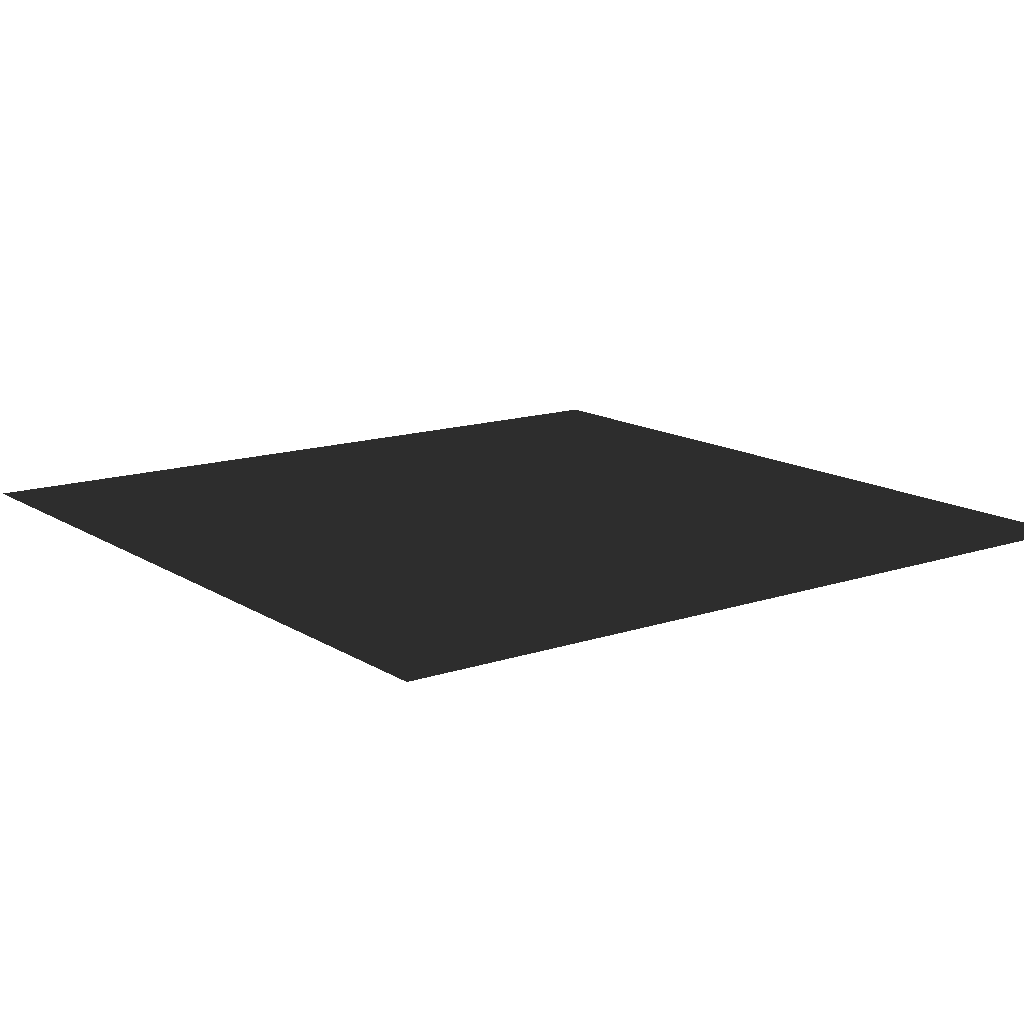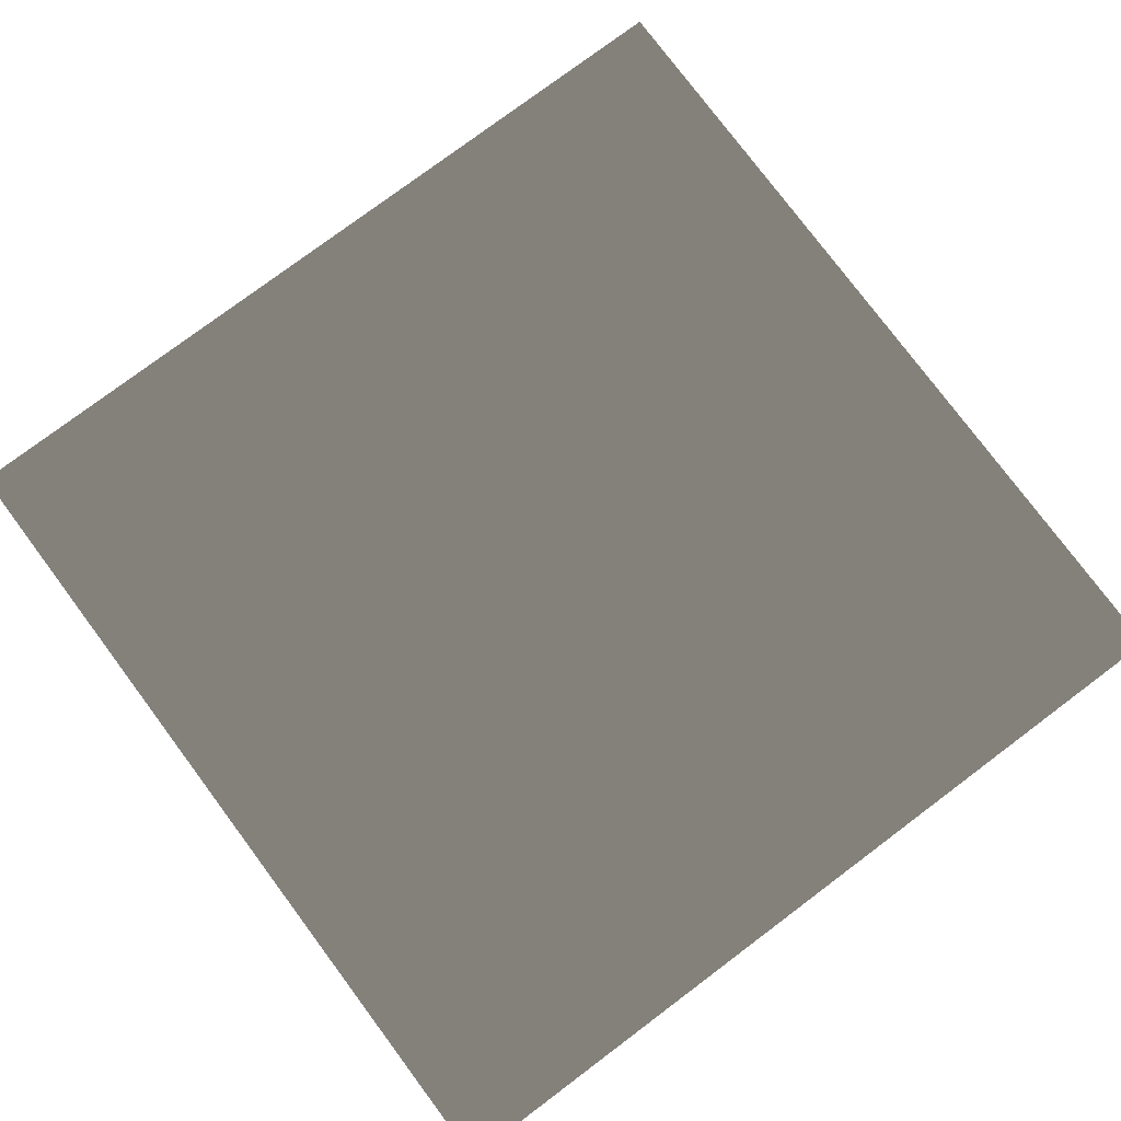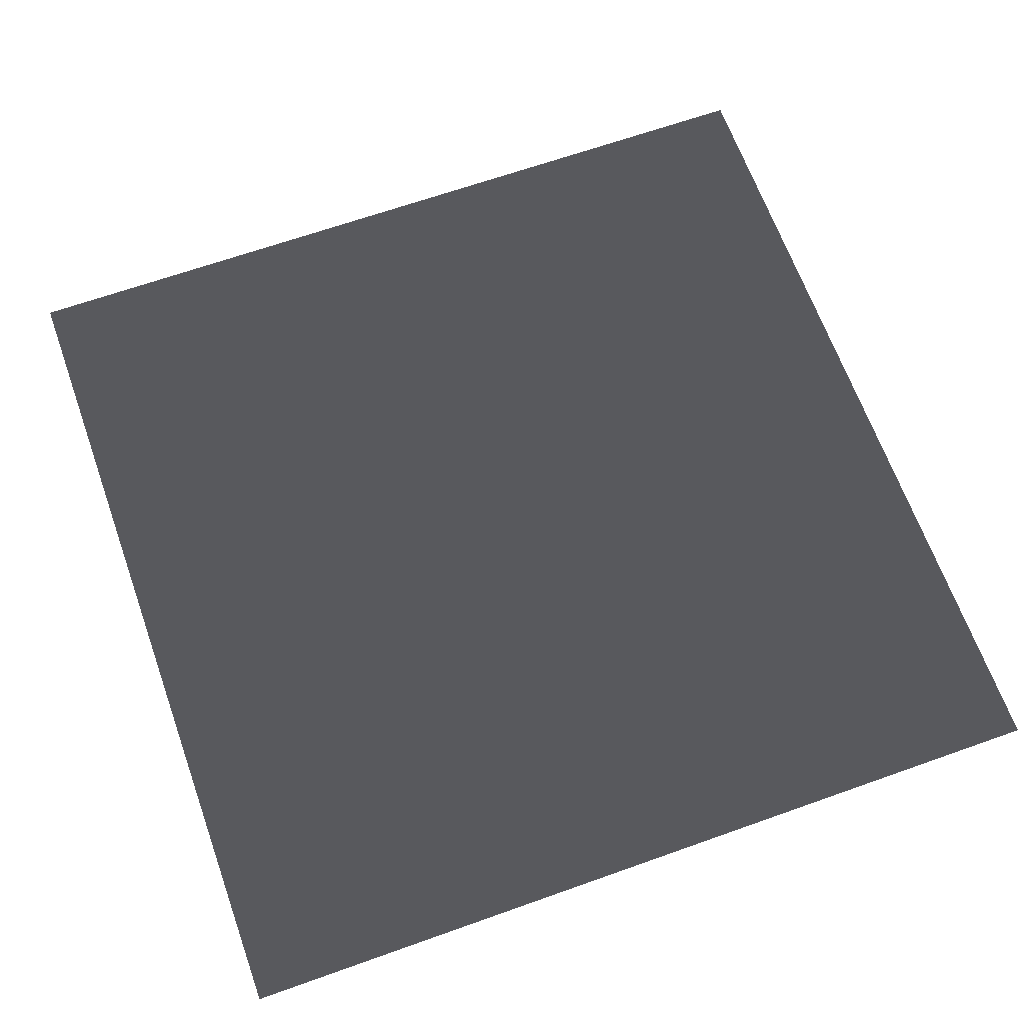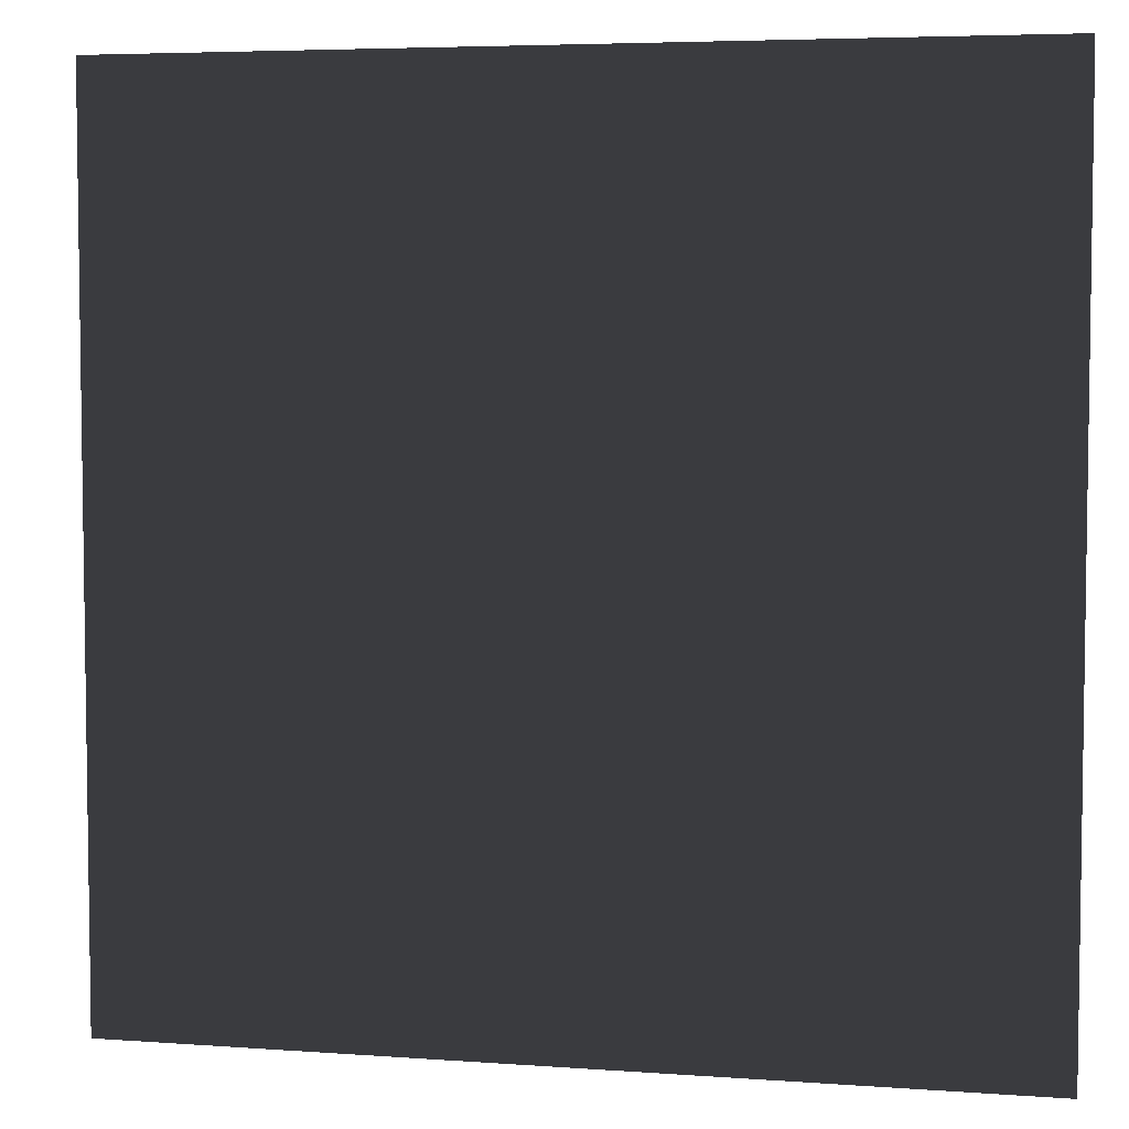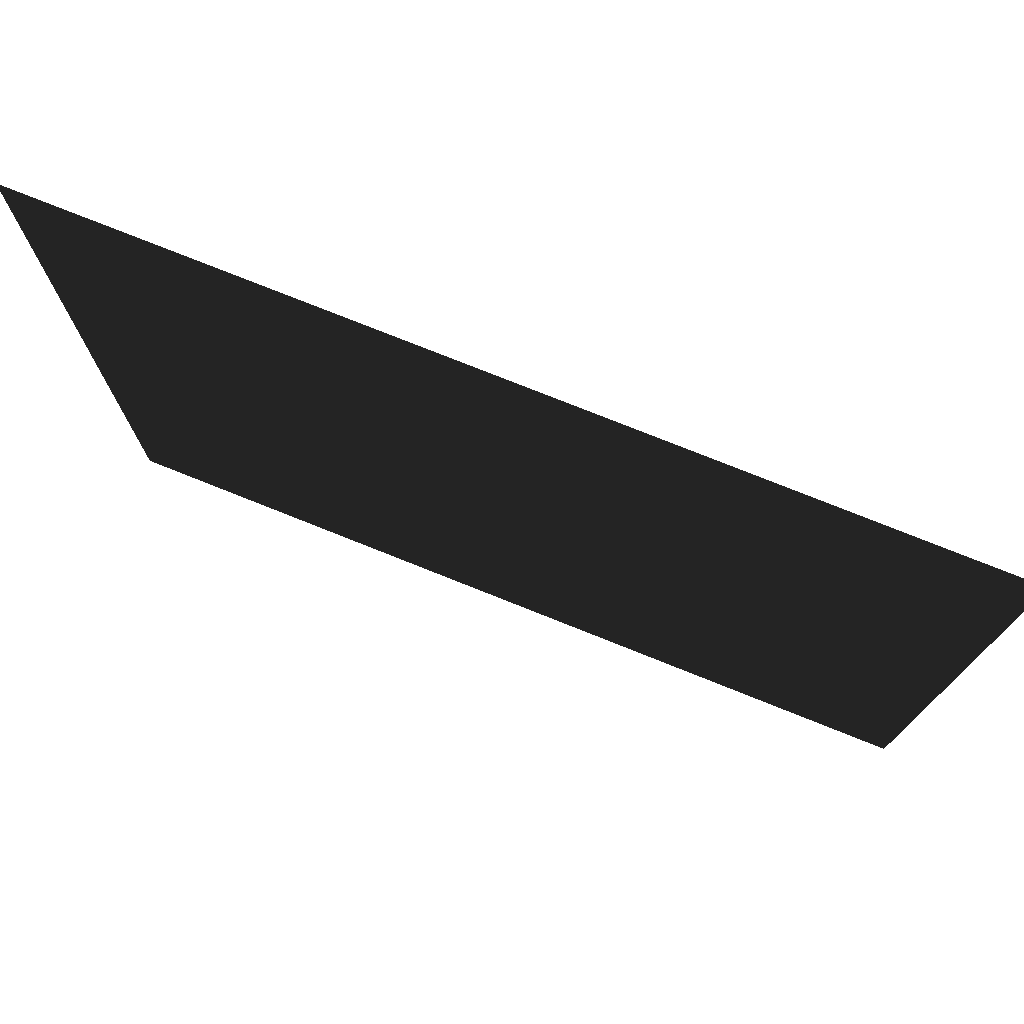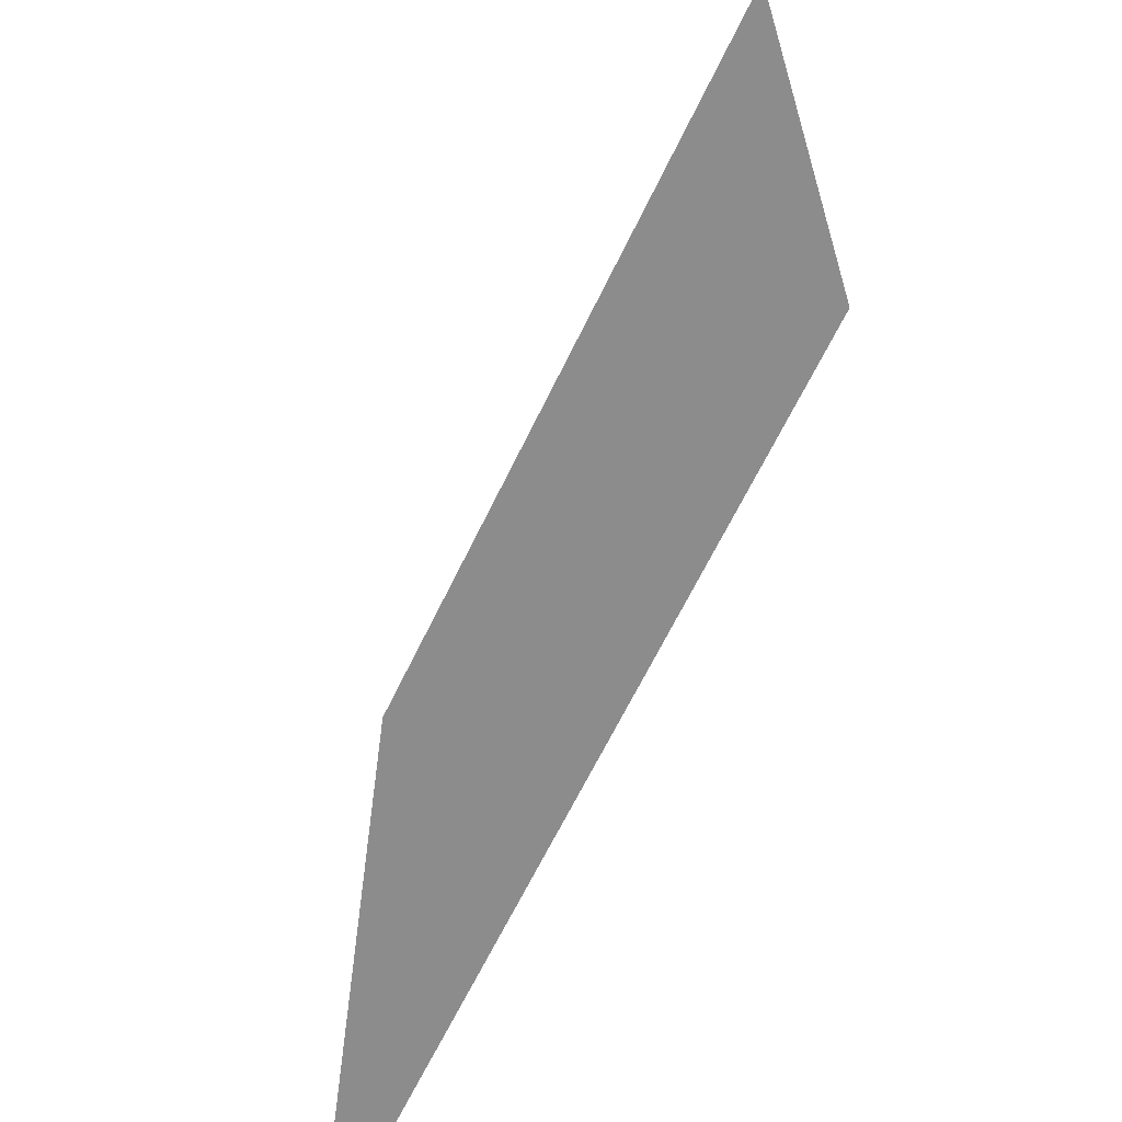
<metadata>
{"format":"obj","ext":"obj","renderer":"f3d","projection":"perspective","resolution":1024,"background":"white","views":[{"elev":14.0,"azim":-36.5,"up":"+Z"},{"elev":78.3,"azim":53.2,"up":"+Z"},{"elev":65.8,"azim":160.3,"up":"+Z"},{"elev":5.2,"azim":-167.1,"up":"+Y"},{"elev":76.7,"azim":-158.2,"up":"+Y"},{"elev":-64.3,"azim":-115.6,"up":"+Y"}]}
</metadata>
<code>
g Ebene Mesh
v 0 0 0
v 1 0 0
v 1 1 0
v 0 1 0
f 1 2 3
f 1 3 4

</code>
